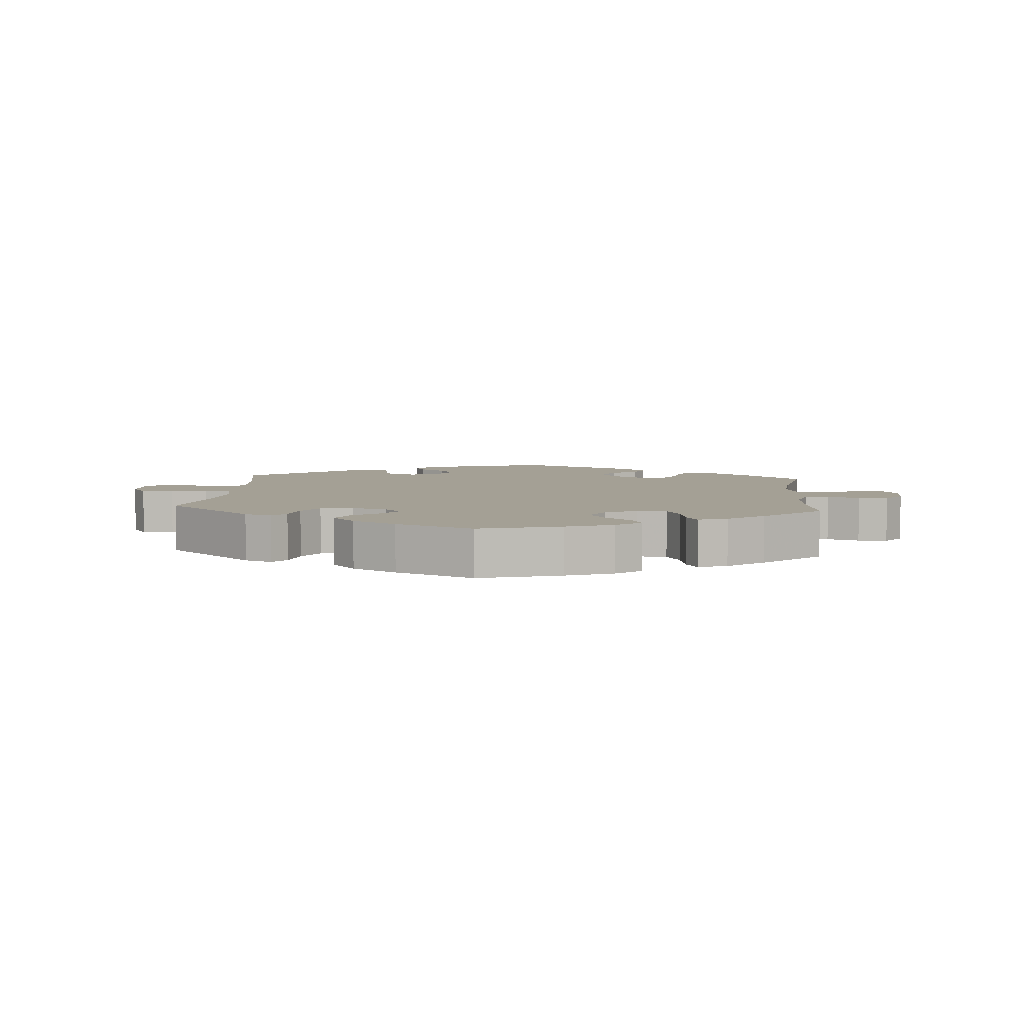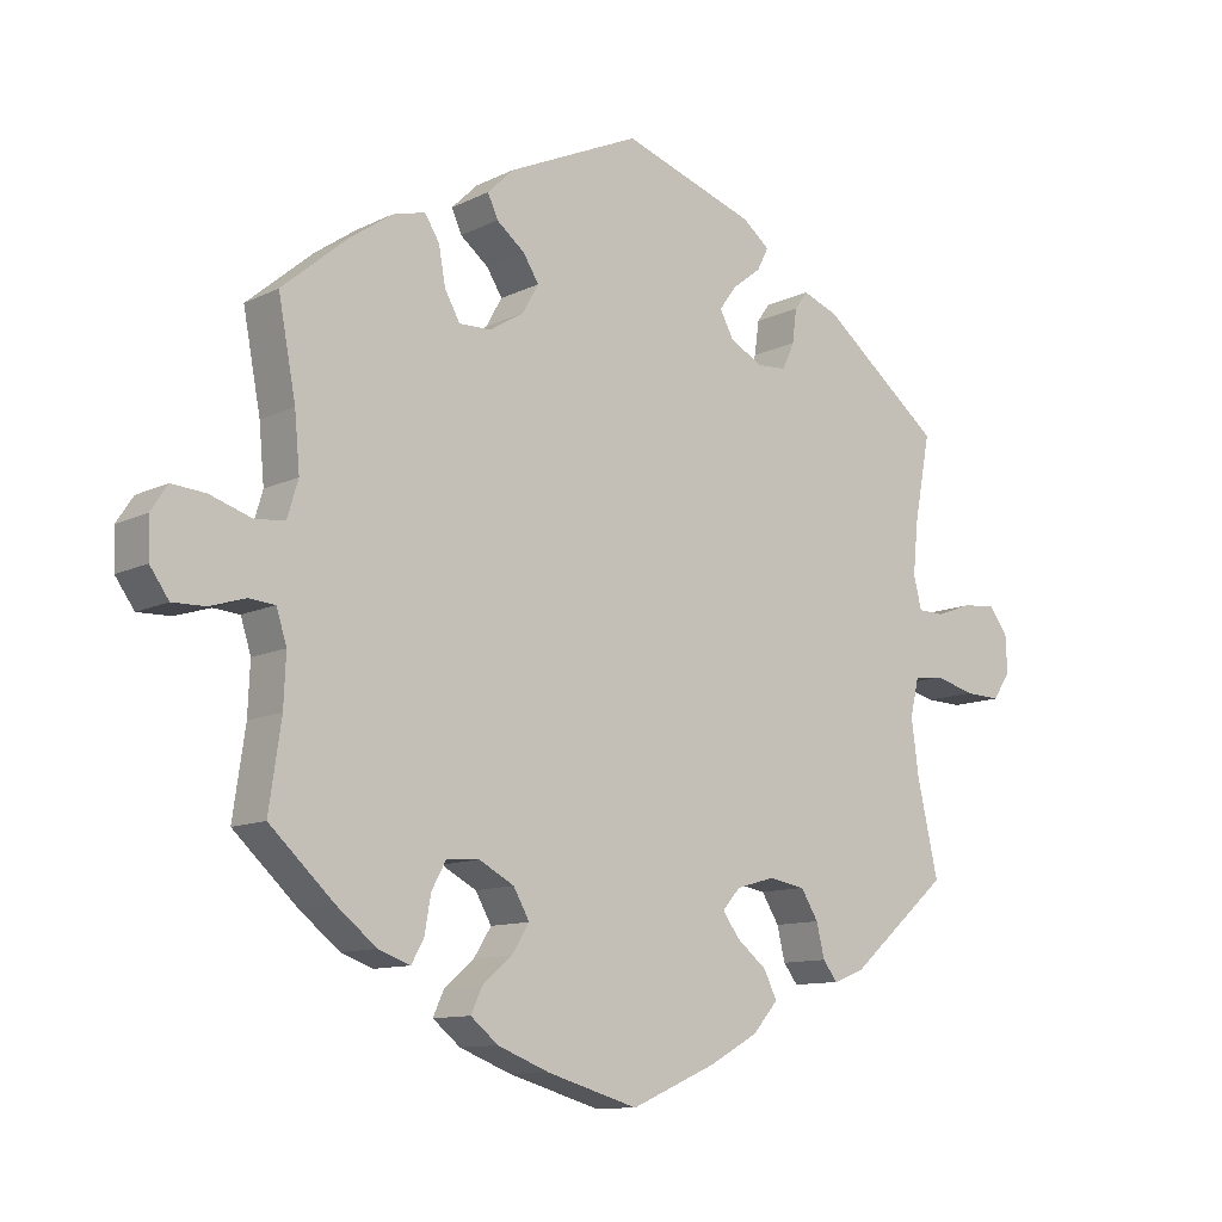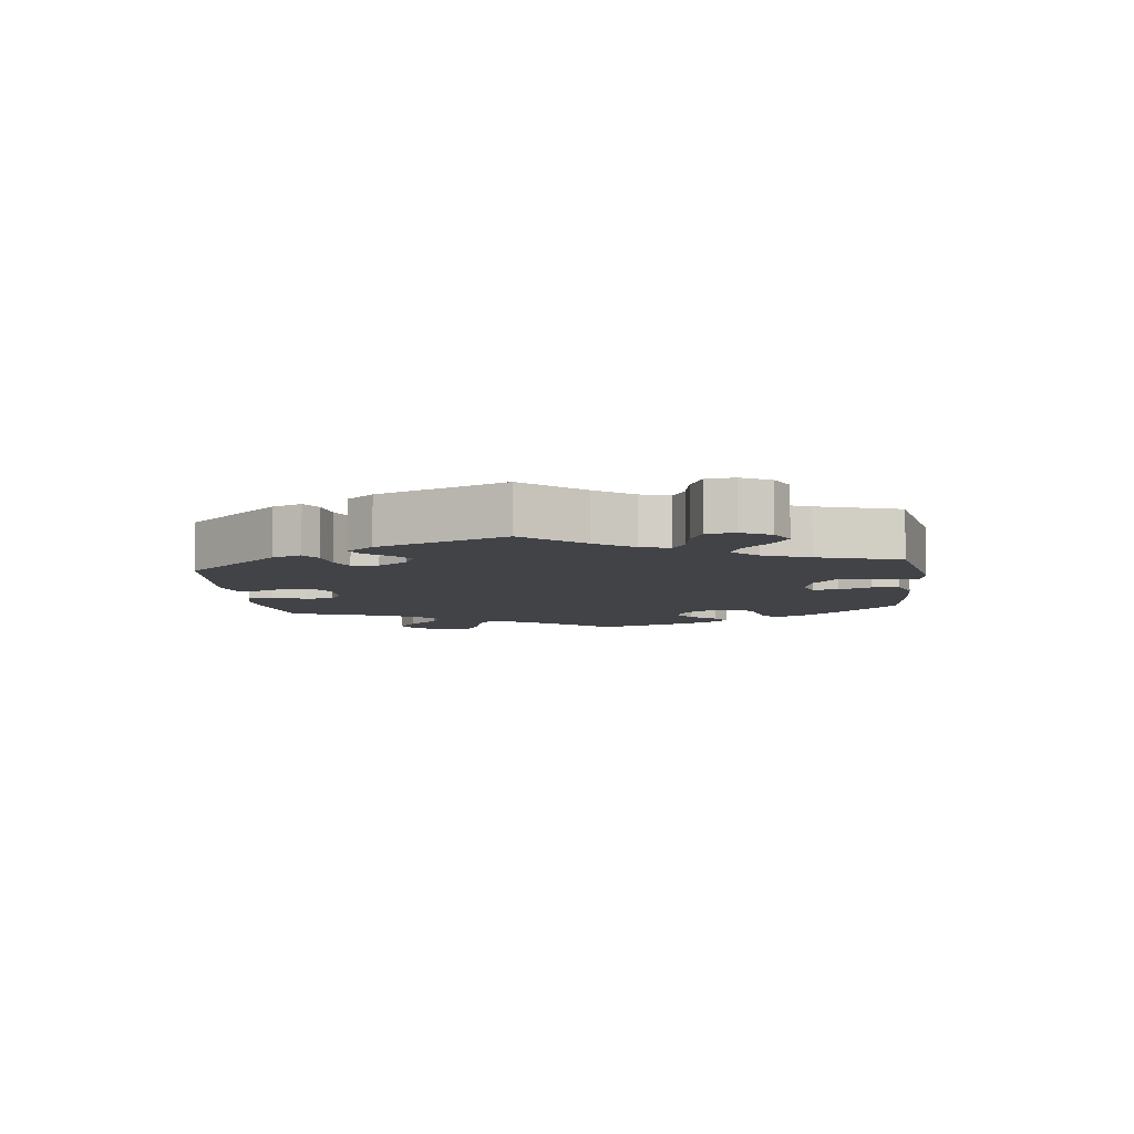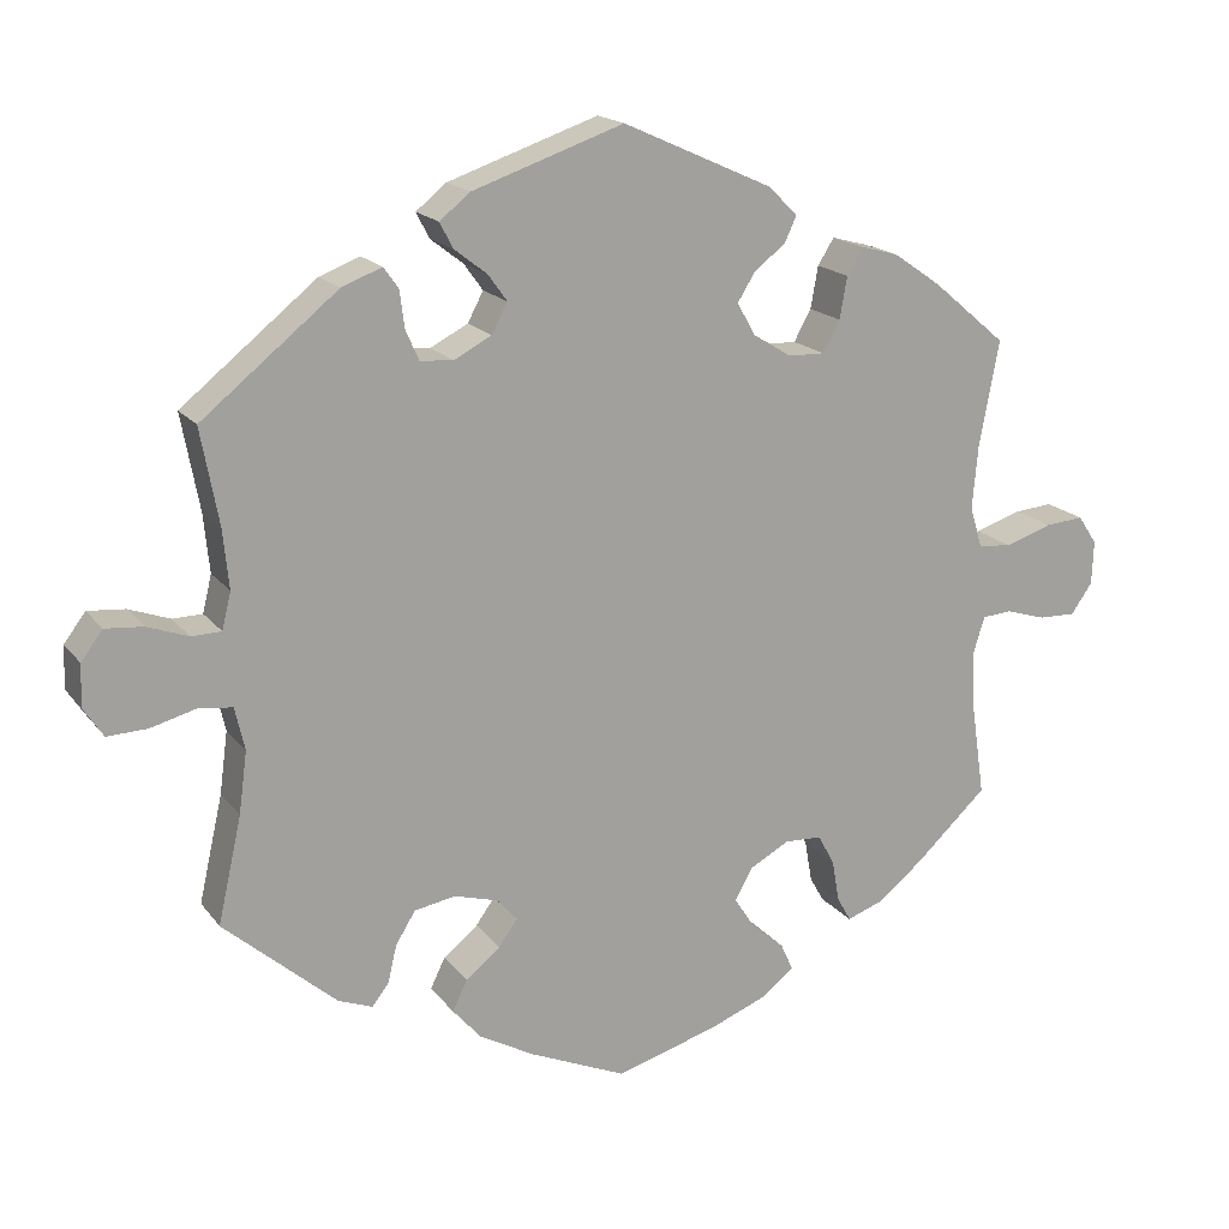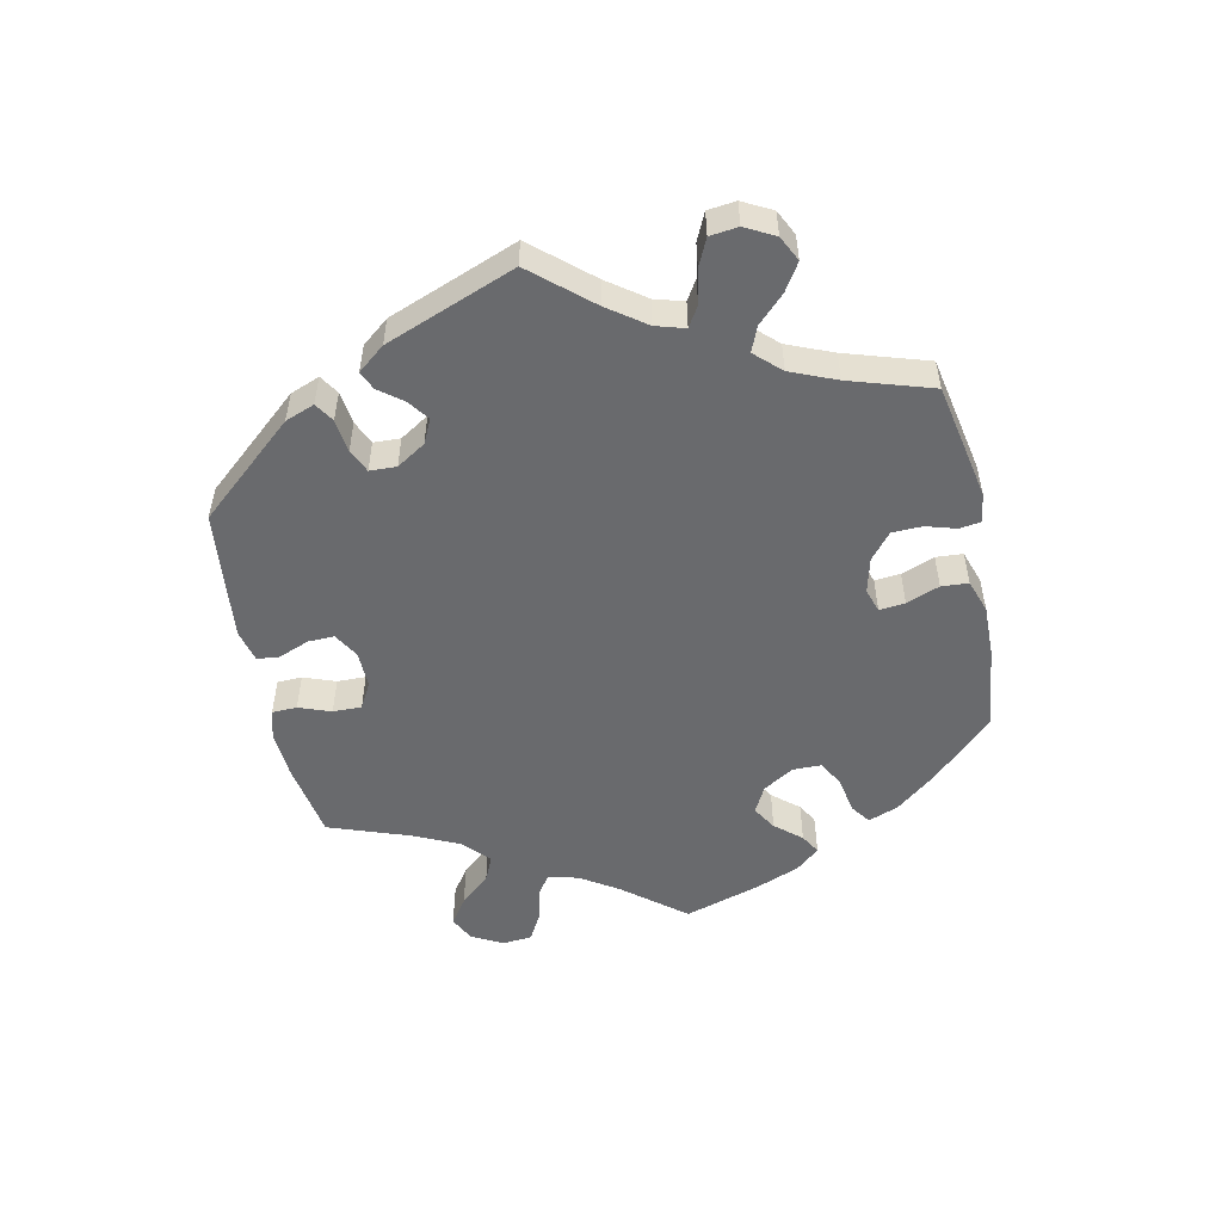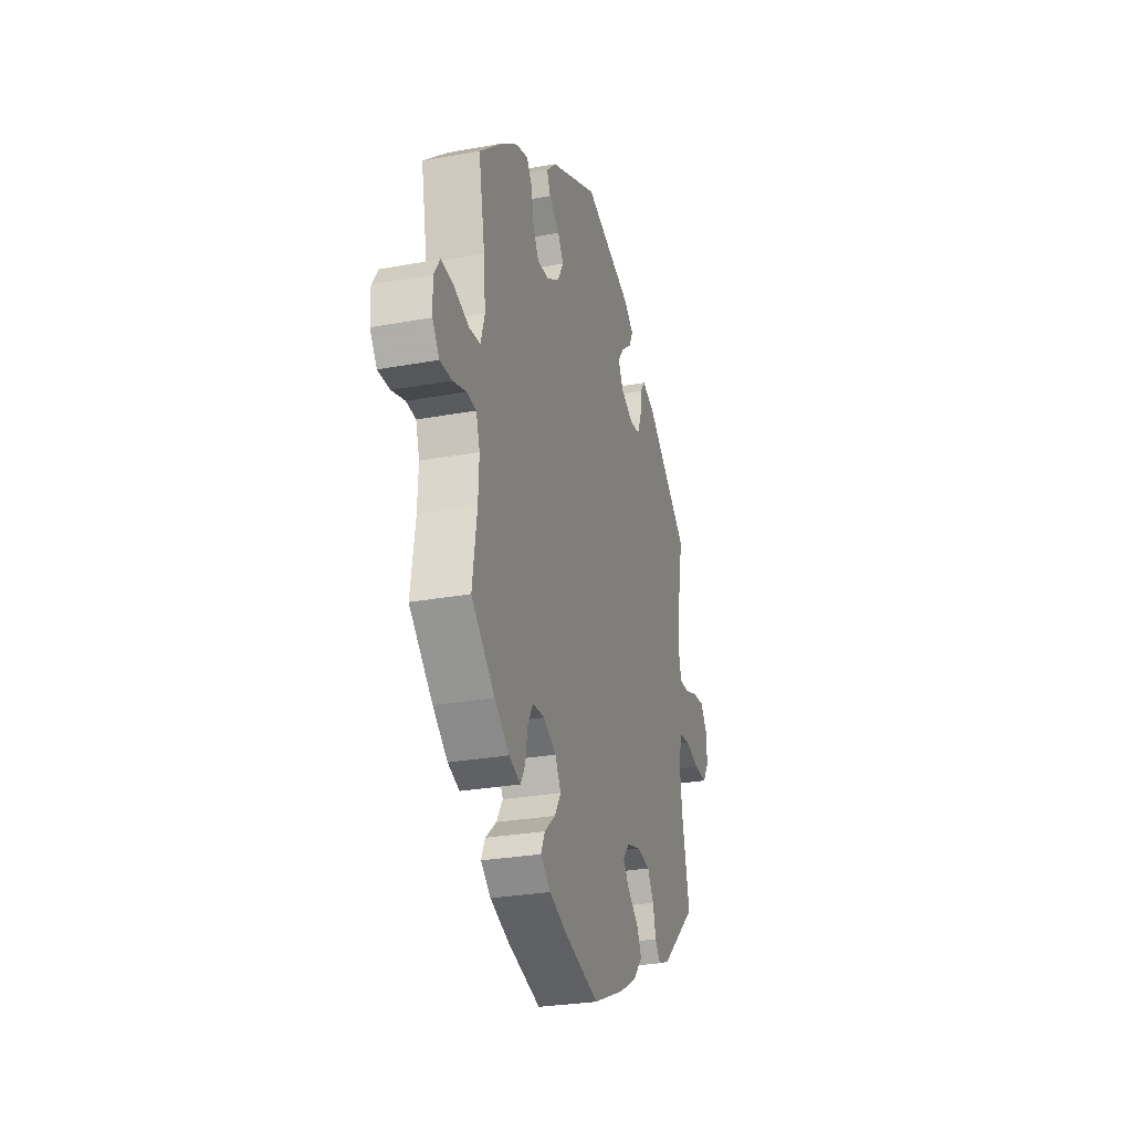
<metadata>
{"format":"obj","ext":"obj","renderer":"f3d","projection":"perspective","resolution":1024,"background":"white","views":[{"elev":5.8,"azim":-175.3,"up":"+Y"},{"elev":-10.9,"azim":-39.7,"up":"+Z"},{"elev":-7.3,"azim":67.0,"up":"+Y"},{"elev":17.5,"azim":154.9,"up":"+Z"},{"elev":-53.1,"azim":71.8,"up":"+Y"},{"elev":-27.7,"azim":-74.3,"up":"+Z"}]}
</metadata>
<code>
v -0.124 0.07 -0.541
v -0.195 0.07 -0.513
v -0.233 0.07 -0.482
v -0.218 0.07 -0.449
v -0.177 0.07 -0.414
v -0.153 0.07 -0.376
v -0.175 0.07 -0.337
v -0.223 0.07 -0.311
v -0.268 0.07 -0.313
v -0.288 0.07 -0.35
v -0.297 0.07 -0.401
v -0.314 0.07 -0.431
v -0.358 0.07 -0.415
v -0.413 0.07 -0.371
v -0.501 0.07 -0.289
v -0.484 0.07 -0.173
v -0.481 0.07 -0.104
v -0.495 0.07 -0.059
v -0.531 0.07 -0.056
v -0.58 0.07 -0.071
v -0.625 0.07 -0.072
v -0.651 0.07 -0.035
v -0.653 0.07 0.018
v -0.63 0.07 0.053
v -0.583 0.07 0.049
v -0.526 0.07 0.03
v -0.485 0.07 0.034
v -0.47 0.07 0.084
v -0.477 0.07 0.161
v -0.501 0.07 0.289
v -0.411 0.07 0.365
v -0.353 0.07 0.405
v -0.308 0.07 0.417
v -0.288 0.07 0.385
v -0.279 0.07 0.334
v -0.258 0.07 0.296
v -0.214 0.07 0.297
v -0.167 0.07 0.326
v -0.145 0.07 0.365
v -0.166 0.07 0.399
v -0.205 0.07 0.43
v -0.219 0.07 0.461
v -0.183 0.07 0.496
v -0.001 0.07 0.578
v 0.183 0.07 0.515
v 0.22 0.07 0.485
v 0.204 0.07 0.454
v 0.164 0.07 0.423
v 0.141 0.07 0.391
v 0.16 0.07 0.355
v 0.206 0.07 0.331
v 0.246 0.07 0.334
v 0.262 0.07 0.37
v 0.268 0.07 0.416
v 0.286 0.07 0.441
v 0.335 0.07 0.422
v 0.5 0.07 0.289
v 0.478 0.07 0.172
v 0.471 0.07 0.101
v 0.482 0.07 0.056
v 0.518 0.07 0.055
v 0.568 0.07 0.073
v 0.614 0.07 0.077
v 0.64 0.07 0.042
v 0.642 0.07 -0.009
v 0.618 0.07 -0.045
v 0.569 0.07 -0.043
v 0.514 0.07 -0.028
v 0.473 0.07 -0.033
v 0.461 0.07 -0.085
v 0.471 0.07 -0.16
v 0.5 0.07 -0.289
v 0.363 0.07 -0.408
v 0.321 0.07 -0.424
v 0.301 0.07 -0.398
v 0.29 0.07 -0.352
v 0.266 0.07 -0.313
v 0.216 0.07 -0.304
v 0.163 0.07 -0.319
v 0.138 0.07 -0.347
v 0.161 0.07 -0.379
v 0.203 0.07 -0.413
v 0.221 0.07 -0.45
v 0.186 0.07 -0.49
v 0.119 0.07 -0.527
v 0.001 0.07 -0.578
v -0.124 0 -0.541
v -0.195 0 -0.513
v -0.233 0 -0.482
v -0.218 0 -0.449
v -0.177 0 -0.414
v -0.153 0 -0.376
v -0.175 0 -0.337
v -0.223 0 -0.311
v -0.268 0 -0.313
v -0.288 0 -0.35
v -0.297 0 -0.401
v -0.314 0 -0.431
v -0.358 0 -0.415
v -0.413 0 -0.371
v -0.501 0 -0.289
v -0.484 0 -0.173
v -0.481 0 -0.104
v -0.495 0 -0.059
v -0.531 0 -0.056
v -0.58 0 -0.071
v -0.625 0 -0.072
v -0.651 0 -0.035
v -0.653 0 0.018
v -0.63 0 0.053
v -0.583 0 0.049
v -0.526 0 0.03
v -0.485 0 0.034
v -0.47 0 0.084
v -0.477 0 0.161
v -0.501 0 0.289
v -0.411 0 0.365
v -0.353 0 0.405
v -0.308 0 0.417
v -0.288 0 0.385
v -0.279 0 0.334
v -0.258 0 0.296
v -0.214 0 0.297
v -0.167 0 0.326
v -0.145 0 0.365
v -0.166 0 0.399
v -0.205 0 0.43
v -0.219 0 0.461
v -0.183 0 0.496
v -0.001 0 0.578
v 0.183 0 0.515
v 0.22 0 0.485
v 0.204 0 0.454
v 0.164 0 0.423
v 0.141 0 0.391
v 0.16 0 0.355
v 0.206 0 0.331
v 0.246 0 0.334
v 0.262 0 0.37
v 0.268 0 0.416
v 0.286 0 0.441
v 0.335 0 0.422
v 0.5 0 0.289
v 0.478 0 0.172
v 0.471 0 0.101
v 0.482 0 0.056
v 0.518 0 0.055
v 0.568 0 0.073
v 0.614 0 0.077
v 0.64 0 0.042
v 0.642 0 -0.009
v 0.618 0 -0.045
v 0.569 0 -0.043
v 0.514 0 -0.028
v 0.473 0 -0.033
v 0.461 0 -0.085
v 0.471 0 -0.16
v 0.5 0 -0.289
v 0.363 0 -0.408
v 0.321 0 -0.424
v 0.301 0 -0.398
v 0.29 0 -0.352
v 0.266 0 -0.313
v 0.216 0 -0.304
v 0.163 0 -0.319
v 0.138 0 -0.347
v 0.161 0 -0.379
v 0.203 0 -0.413
v 0.221 0 -0.45
v 0.186 0 -0.49
v 0.119 0 -0.527
v 0.001 0 -0.578
f 81 82 83 84
f 80 81 84 85
f 73 74 75 76
f 71 72 73 76
f 70 71 76 77
f 69 70 77 78
f 65 66 67 68
f 65 68 69
f 64 65 69
f 61 62 63 64
f 60 61 64 69
f 59 60 69 78
f 55 56 57 58
f 53 54 55 58
f 52 53 58 59
f 51 52 59 78
f 45 46 47 48
f 45 48 49
f 44 45 49
f 43 44 49 50
f 40 41 42 43
f 39 40 43 50
f 32 33 34 35
f 32 35 36
f 29 30 31 32
f 28 29 32 36
f 27 28 36 37
f 23 24 25 26
f 21 22 23 26
f 19 20 21 26
f 18 19 26 27
f 17 18 27 37
f 13 14 15 16
f 10 11 12 13
f 9 10 13 16
f 8 9 16 17
f 2 3 4 5
f 2 5 6
f 1 2 6
f 80 85 86 1
f 50 51 78 79
f 38 39 50 79
f 7 8 17 37
f 6 7 37 38
f 38 79 80
f 1 6 38 80
f 170 169 168 167
f 171 170 167 166
f 162 161 160 159
f 162 159 158 157
f 163 162 157 156
f 164 163 156 155
f 154 153 152 151
f 155 154 151
f 155 151 150
f 150 149 148 147
f 155 150 147 146
f 164 155 146 145
f 144 143 142 141
f 144 141 140 139
f 145 144 139 138
f 164 145 138 137
f 134 133 132 131
f 135 134 131
f 135 131 130
f 136 135 130 129
f 129 128 127 126
f 136 129 126 125
f 121 120 119 118
f 122 121 118
f 118 117 116 115
f 122 118 115 114
f 123 122 114 113
f 112 111 110 109
f 112 109 108 107
f 112 107 106 105
f 113 112 105 104
f 123 113 104 103
f 102 101 100 99
f 99 98 97 96
f 102 99 96 95
f 103 102 95 94
f 91 90 89 88
f 92 91 88
f 92 88 87
f 87 172 171 166
f 165 164 137 136
f 165 136 125 124
f 123 103 94 93
f 124 123 93 92
f 166 165 124
f 166 124 92 87
f 1 87 88 2
f 2 88 89 3
f 3 89 90 4
f 4 90 91 5
f 5 91 92 6
f 6 92 93 7
f 7 93 94 8
f 8 94 95 9
f 9 95 96 10
f 10 96 97 11
f 11 97 98 12
f 12 98 99 13
f 13 99 100 14
f 14 100 101 15
f 15 101 102 16
f 16 102 103 17
f 17 103 104 18
f 18 104 105 19
f 19 105 106 20
f 20 106 107 21
f 21 107 108 22
f 22 108 109 23
f 23 109 110 24
f 24 110 111 25
f 25 111 112 26
f 26 112 113 27
f 27 113 114 28
f 28 114 115 29
f 29 115 116 30
f 30 116 117 31
f 31 117 118 32
f 32 118 119 33
f 33 119 120 34
f 34 120 121 35
f 35 121 122 36
f 36 122 123 37
f 37 123 124 38
f 38 124 125 39
f 39 125 126 40
f 40 126 127 41
f 41 127 128 42
f 42 128 129 43
f 43 129 130 44
f 44 130 131 45
f 45 131 132 46
f 46 132 133 47
f 47 133 134 48
f 48 134 135 49
f 49 135 136 50
f 50 136 137 51
f 51 137 138 52
f 52 138 139 53
f 53 139 140 54
f 54 140 141 55
f 55 141 142 56
f 56 142 143 57
f 57 143 144 58
f 58 144 145 59
f 59 145 146 60
f 60 146 147 61
f 61 147 148 62
f 62 148 149 63
f 63 149 150 64
f 64 150 151 65
f 65 151 152 66
f 66 152 153 67
f 67 153 154 68
f 68 154 155 69
f 69 155 156 70
f 70 156 157 71
f 71 157 158 72
f 72 158 159 73
f 73 159 160 74
f 74 160 161 75
f 75 161 162 76
f 76 162 163 77
f 77 163 164 78
f 78 164 165 79
f 79 165 166 80
f 80 166 167 81
f 81 167 168 82
f 82 168 169 83
f 83 169 170 84
f 84 170 171 85
f 85 171 172 86
f 86 172 87 1

</code>
